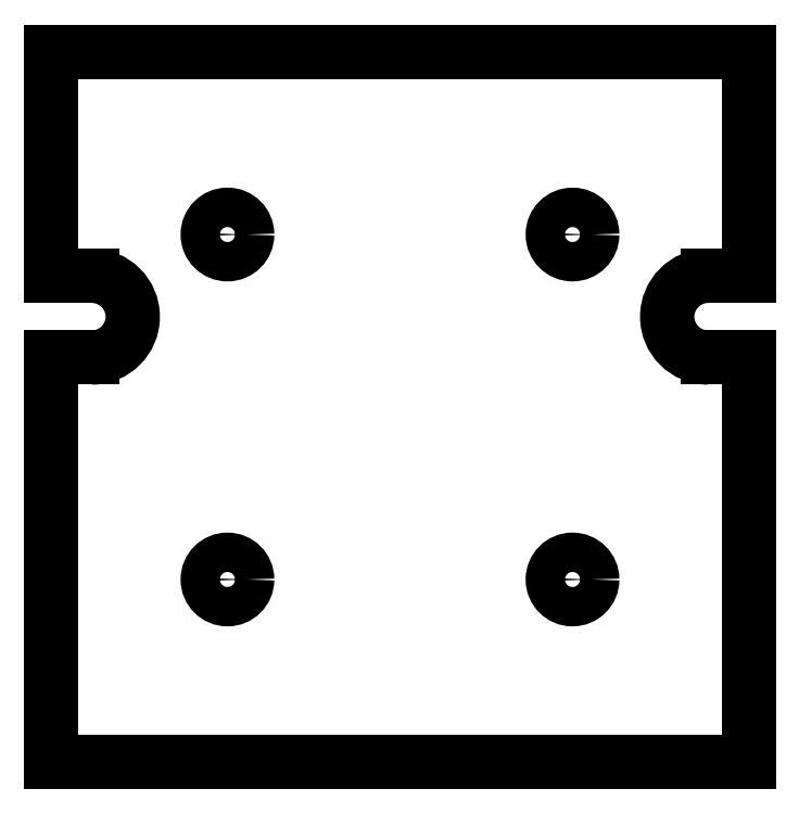
<metadata>
{"format":"dxf","ext":"dxf","renderer":"ezdxf+matplotlib","layout":"modelspace","background":"white","min_lineweight":24,"dpi":150}
</metadata>
<code>
0
SECTION
2
ENTITIES
0
CIRCLE
8
0
10
286.4
20
72.3
30
0
40
1.6
0
CIRCLE
8
0
10
258.4
20
100.3
30
0
40
1.6
0
CIRCLE
8
0
10
286.4
20
100.3
30
0
40
1.6
0
CIRCLE
8
0
10
258.4
20
72.3
30
0
40
1.6
0
LINE
8
0
10
244.1
20
96.94
30
0
11
247.4
21
96.94
31
0
0
ARC
8
0
10
247.4
20
93.63
30
0
40
3.316
50
-90
51
90
0
LINE
8
0
10
247.4
20
90.31
30
0
11
244.1
21
90.31
31
0
0
LINE
8
0
10
244.1
20
90.31
30
0
11
244.1
21
57.47
31
0
0
LINE
8
0
10
244.1
20
57.47
30
0
11
300.7
21
57.47
31
0
0
LINE
8
0
10
300.7
20
57.47
30
0
11
300.7
21
90.31
31
0
0
LINE
8
0
10
300.7
20
90.31
30
0
11
297.4
21
90.31
31
0
0
ARC
8
0
10
297.4
20
93.63
30
0
40
3.316
50
90
51
-90
0
LINE
8
0
10
297.4
20
96.94
30
0
11
300.7
21
96.94
31
0
0
LINE
8
0
10
300.7
20
96.94
30
0
11
300.7
21
115.1
31
0
0
LINE
8
0
10
300.7
20
115.1
30
0
11
244.1
21
115.1
31
0
0
LINE
8
0
10
244.1
20
115.1
30
0
11
244.1
21
96.94
31
0
0
ENDSEC
0
EOF

</code>
